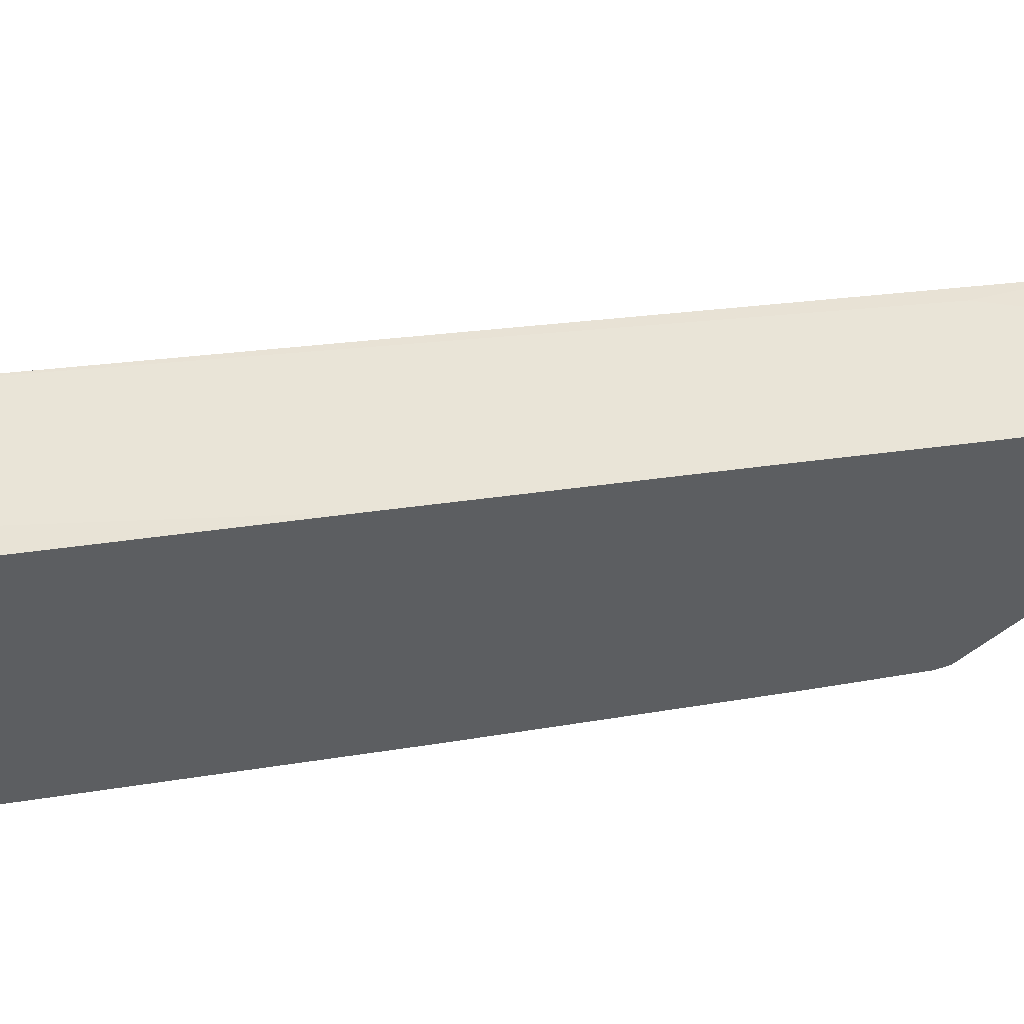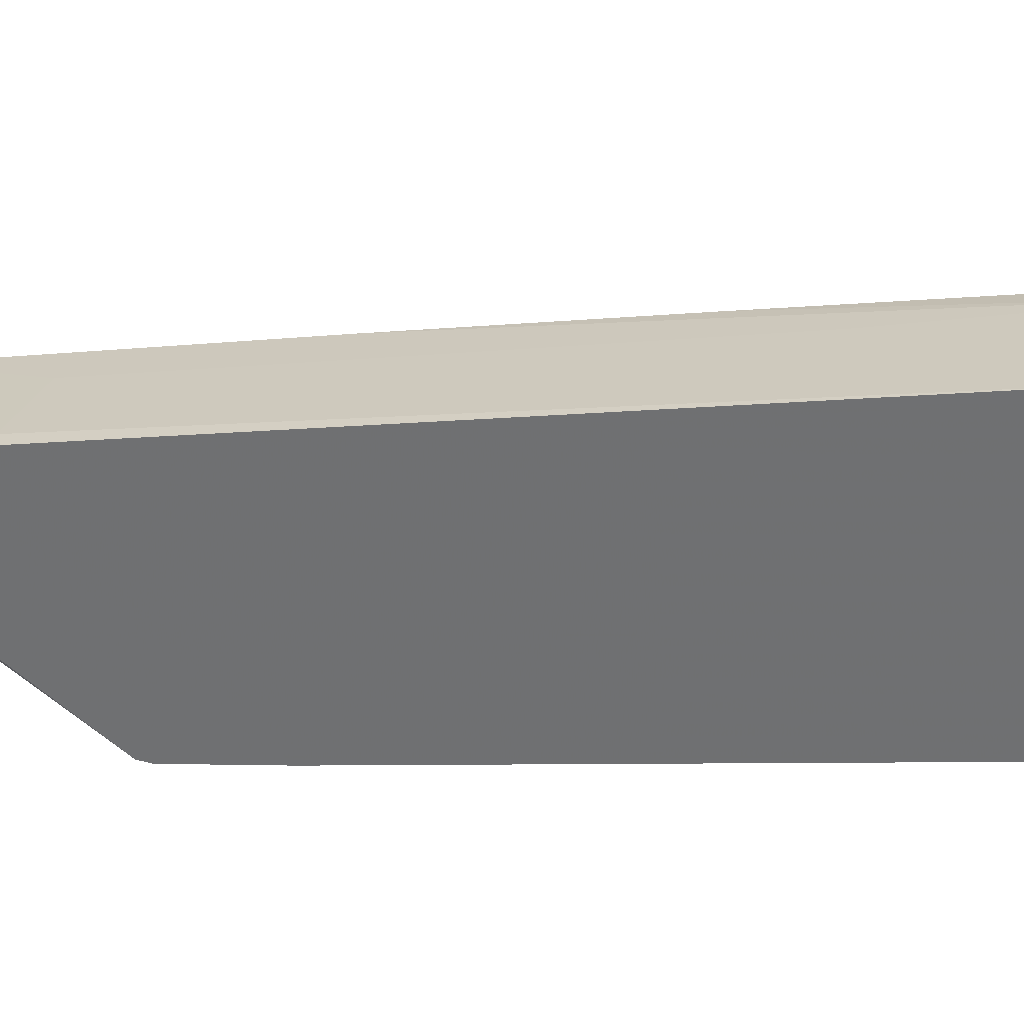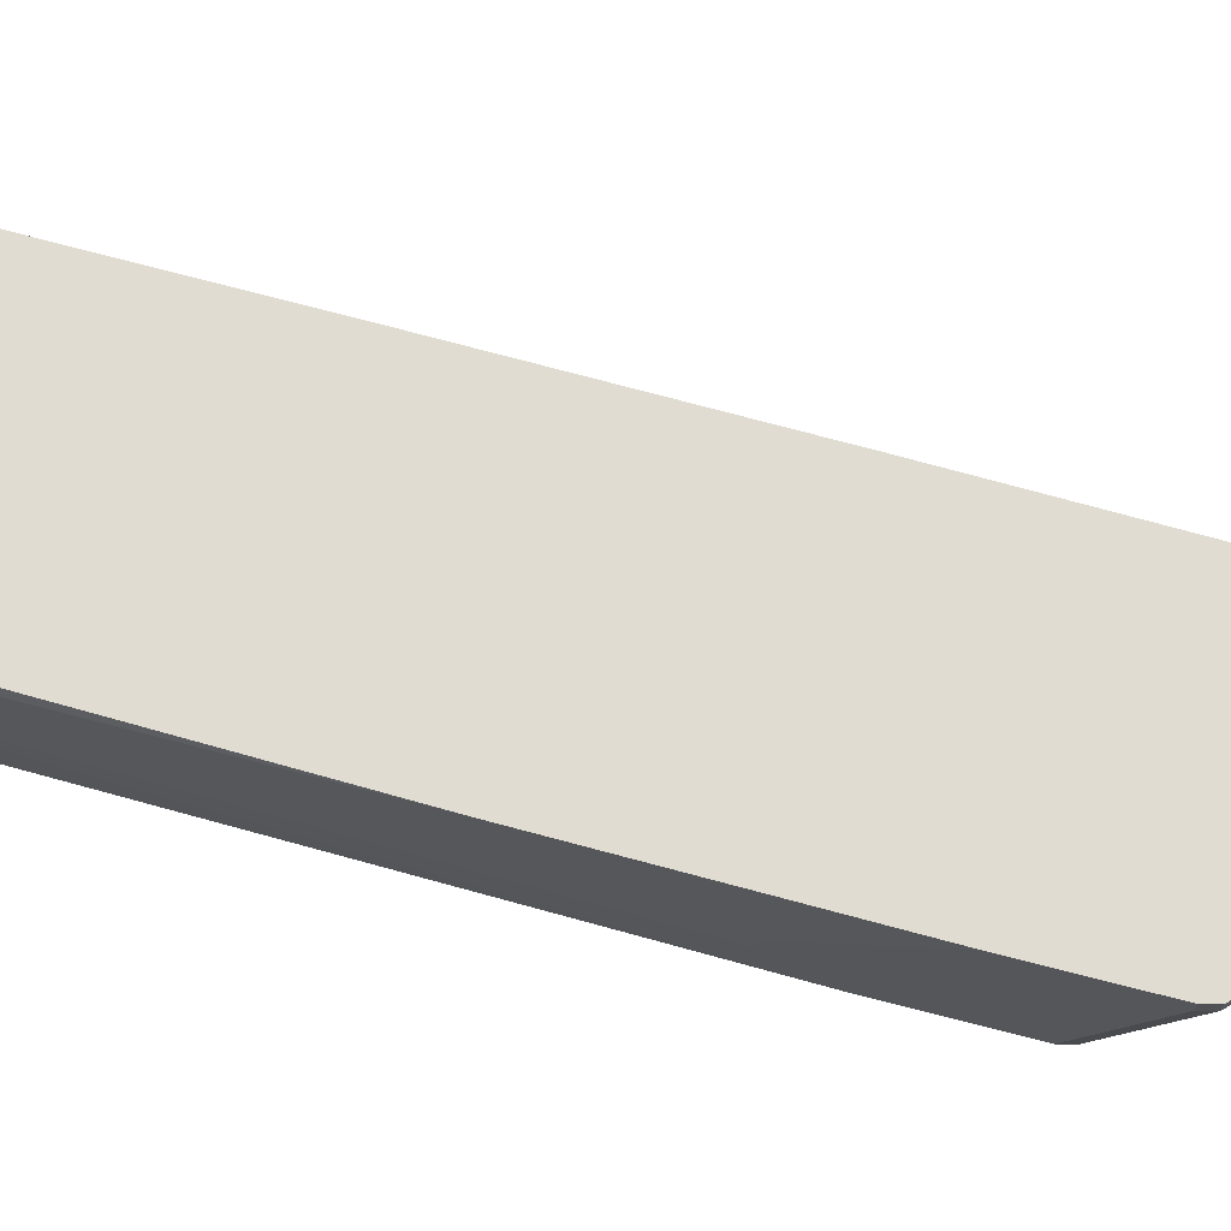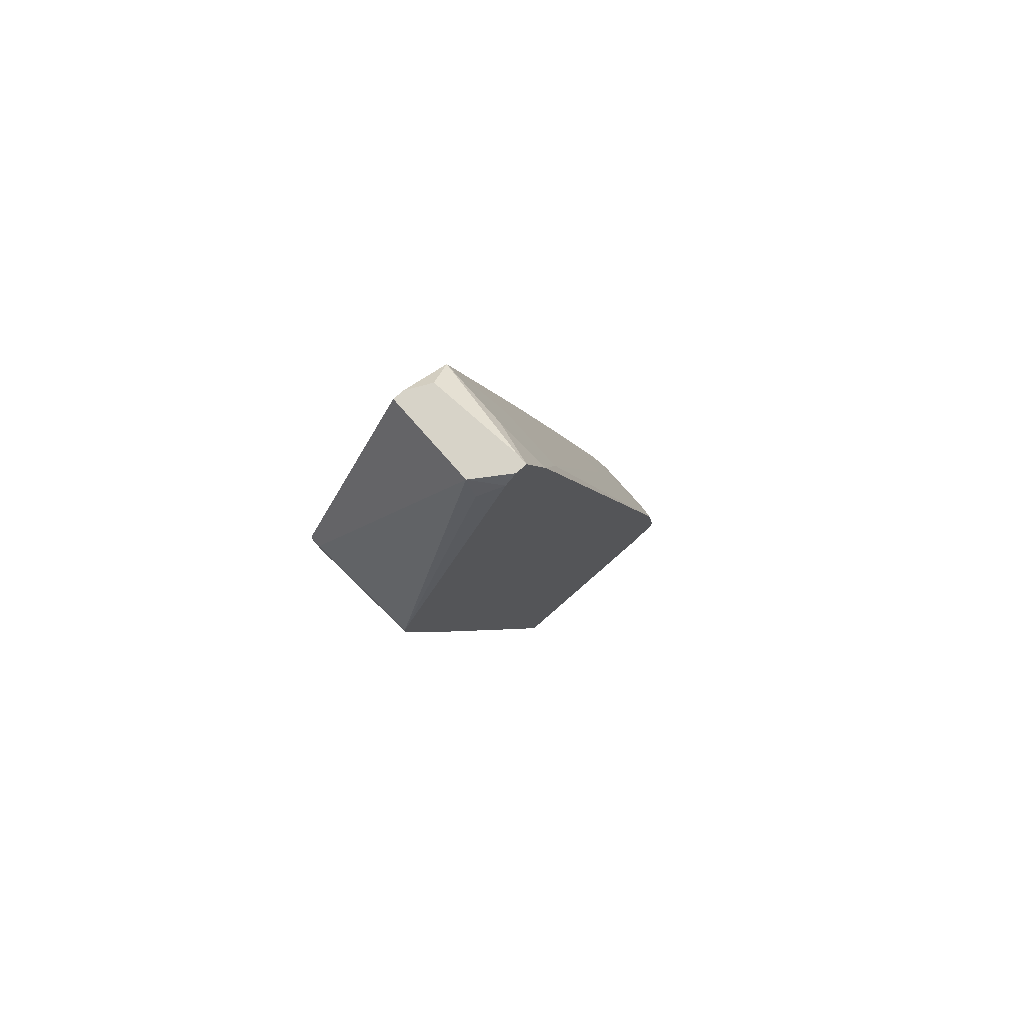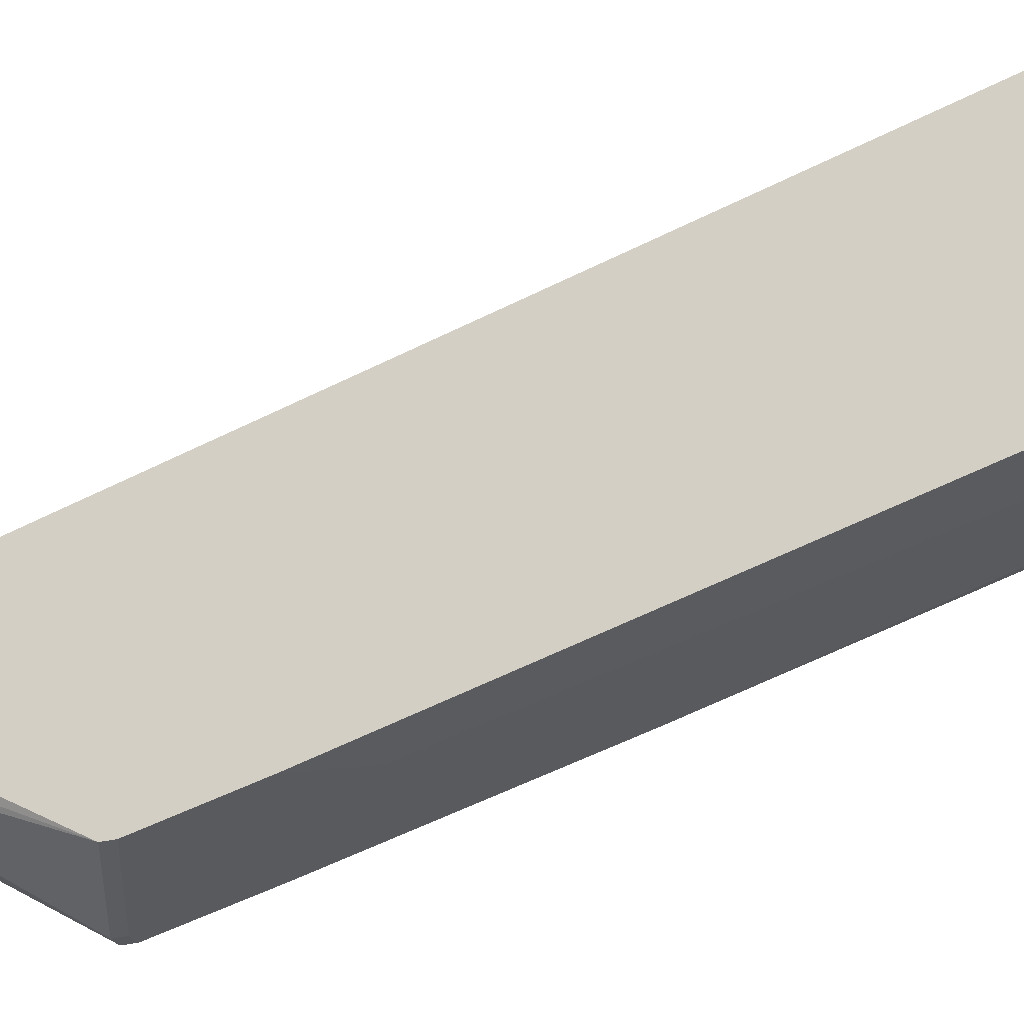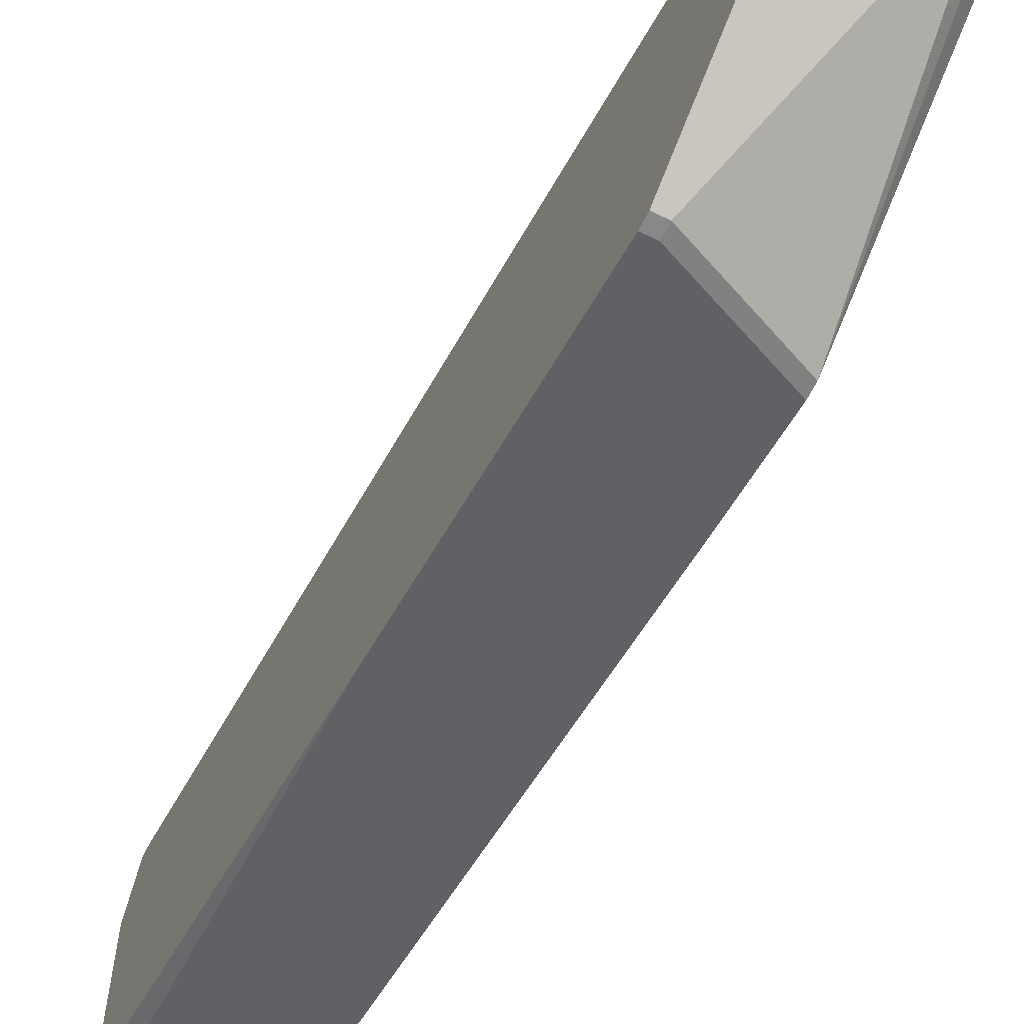
<metadata>
{"format":"obj","ext":"obj","renderer":"f3d","projection":"perspective","resolution":1024,"background":"white","views":[{"elev":52.8,"azim":70.2,"up":"+Z"},{"elev":31.6,"azim":-68.5,"up":"+Z"},{"elev":-20.3,"azim":88.2,"up":"+Z"},{"elev":76.5,"azim":-131.3,"up":"+Y"},{"elev":-27.7,"azim":-68.3,"up":"+Z"},{"elev":-62.8,"azim":153.6,"up":"+Z"}]}
</metadata>
<code>
v -0.0001134 0.01878 -0.01832
v 0.007258 0.07554 -0.02201
v 0.007258 0.07554 -0.02274
v 0.007258 0.07407 -0.01906
v 0.006521 0.06375 -0.03012
v 0.007258 0.06375 -0.03012
v 0.007258 0.06301 -0.03012
v 0.006521 0.06301 -0.03012
v 0.007258 0.05711 -0.02864
v 0.007258 0.0549 -0.0139
v 0.007258 0.04311 -0.02496
v 0.007258 0.0409 -0.01021
v 0.007258 0.02173 -0.01906
v 0.007258 0.021 -0.005053
v 0.007258 0.02026 -0.005053
v 0.007258 0.01952 -0.01832
v 0.007258 0.01878 -0.008002
v 0.007258 0.01878 -0.01611
v 0.006521 0.07554 -0.02053
v 0.006521 0.021 -0.01906
v 0.006521 0.01878 -0.005053
v 0.005784 0.02468 -0.00579
v 0.005784 0.02173 -0.005053
v 0.005784 0.01878 -0.01832
v 0.005046 0.06596 -0.01685
v 0.005046 0.03574 -0.008739
v 0.003572 0.03574 -0.008739
v 0.002835 0.07407 -0.01906
v -0.0001134 0.01878 -0.006527
v 0.002835 0.021 -0.01906
v 0.002835 0.01878 -0.005053
v 0.002835 0.05122 -0.02717
v 0.002098 0.05122 -0.02717
v 0.001361 0.07554 -0.02274
v 0.001361 0.03205 -0.02201
v 0.001361 0.02173 -0.005053
v 0.0006237 0.07407 -0.02274
v 0.0006237 0.06596 -0.01685
v -0.0001134 0.07554 -0.0198
v 0.0006237 0.07554 -0.0198
v -0.0001134 0.07554 -0.02053
v -0.0001134 0.0748 -0.02127
v -0.0001134 0.07112 -0.01832
v -0.0001134 0.0608 -0.02938
v -0.0001134 0.06006 -0.02938
v -0.0001134 0.05417 -0.0279
v -0.0001134 0.02689 -0.02053
v -0.0001134 0.02468 -0.00579
v -0.0001134 0.02026 -0.005053
v -0.0001134 0.01952 -0.005053
f 11 13 20
f 11 20 32
f 30 20 24
f 30 24 1
f 16 24 20
f 16 20 13
f 16 18 24
f 2 19 4
f 42 41 34
f 29 1 24
f 29 24 18
f 29 18 17
f 29 17 21
f 29 21 31
f 25 10 4
f 25 38 27
f 25 27 26
f 25 26 10
f 15 21 17
f 9 11 32
f 9 32 46
f 33 46 32
f 33 32 20
f 33 20 30
f 35 46 33
f 35 33 30
f 8 7 9
f 8 9 46
f 8 46 45
f 50 29 31
f 28 38 25
f 28 25 4
f 40 39 28
f 40 28 4
f 40 4 19
f 40 19 2
f 40 2 3
f 40 3 34
f 40 34 41
f 40 41 39
f 47 35 30
f 47 30 1
f 47 46 35
f 37 44 42
f 37 42 34
f 37 34 44
f 5 44 34
f 5 34 3
f 5 3 6
f 5 6 7
f 5 7 8
f 5 8 45
f 5 45 44
f 23 36 49
f 23 49 50
f 23 50 31
f 23 31 21
f 23 21 15
f 23 15 14
f 48 49 36
f 48 27 38
f 43 39 41
f 43 41 42
f 43 42 44
f 43 44 45
f 43 45 46
f 43 46 47
f 43 47 1
f 43 1 29
f 43 29 50
f 43 50 49
f 43 49 48
f 43 48 38
f 43 38 28
f 43 28 39
f 12 14 15
f 12 15 17
f 12 17 18
f 12 18 16
f 12 16 13
f 12 13 11
f 12 11 9
f 12 9 7
f 12 7 6
f 12 6 3
f 12 3 2
f 12 2 4
f 12 4 10
f 22 23 14
f 22 14 12
f 22 12 10
f 22 10 26
f 22 26 27
f 22 27 48
f 22 48 36
f 22 36 23

</code>
